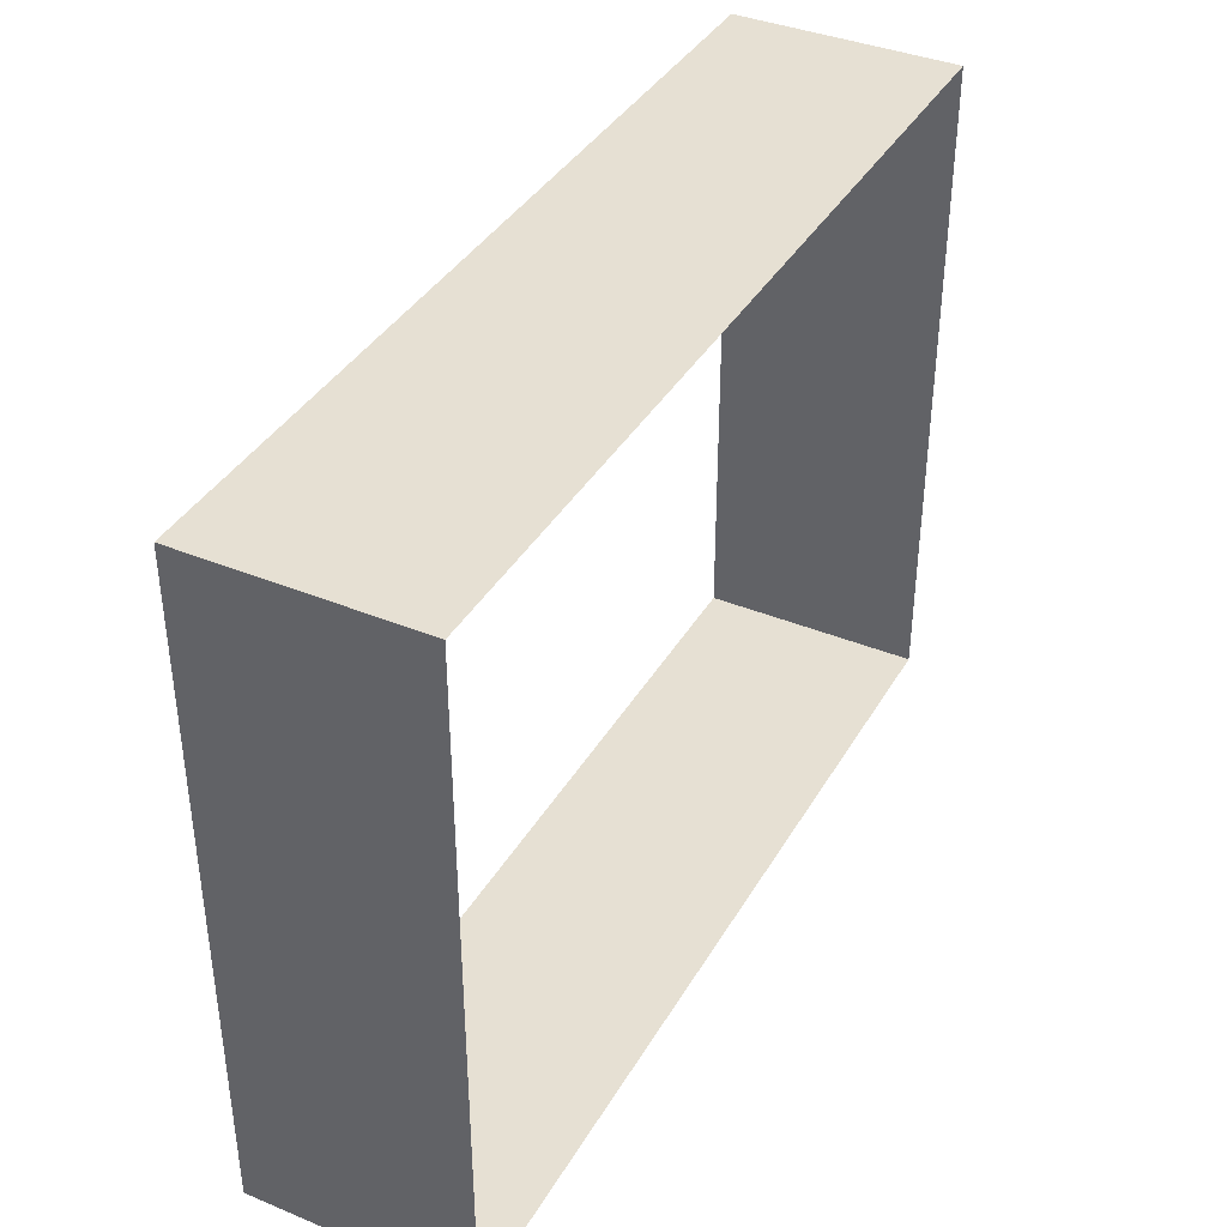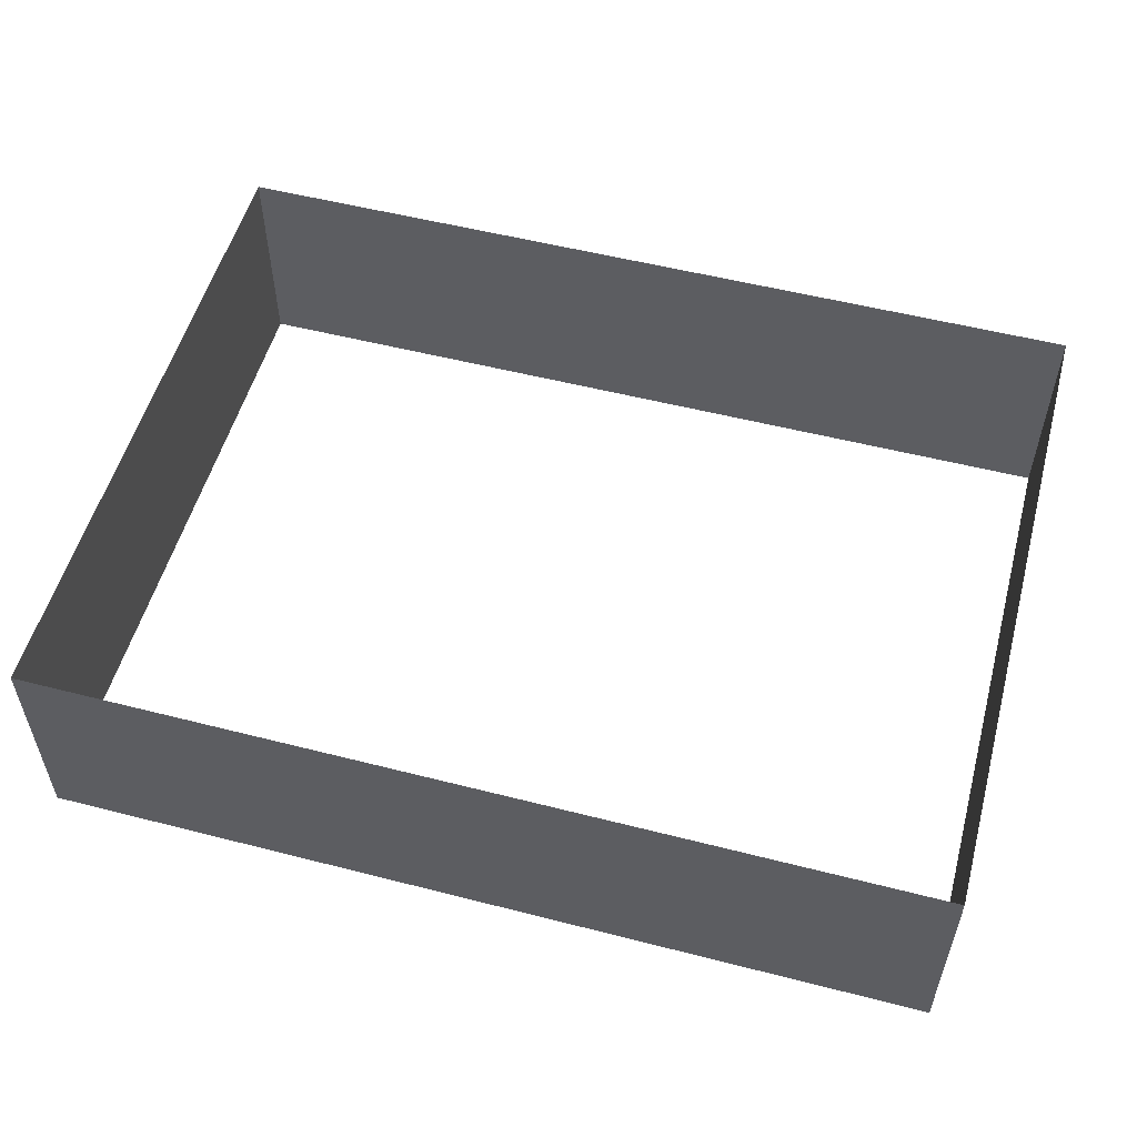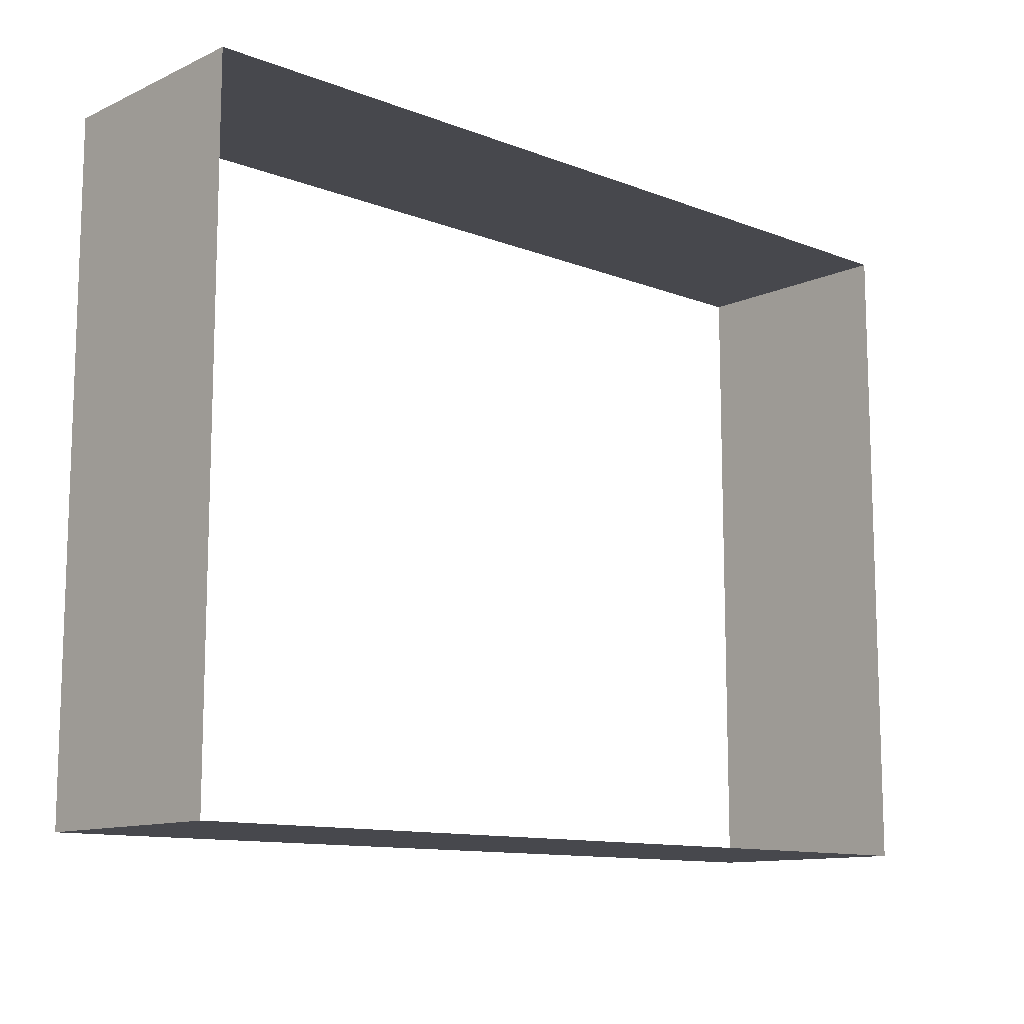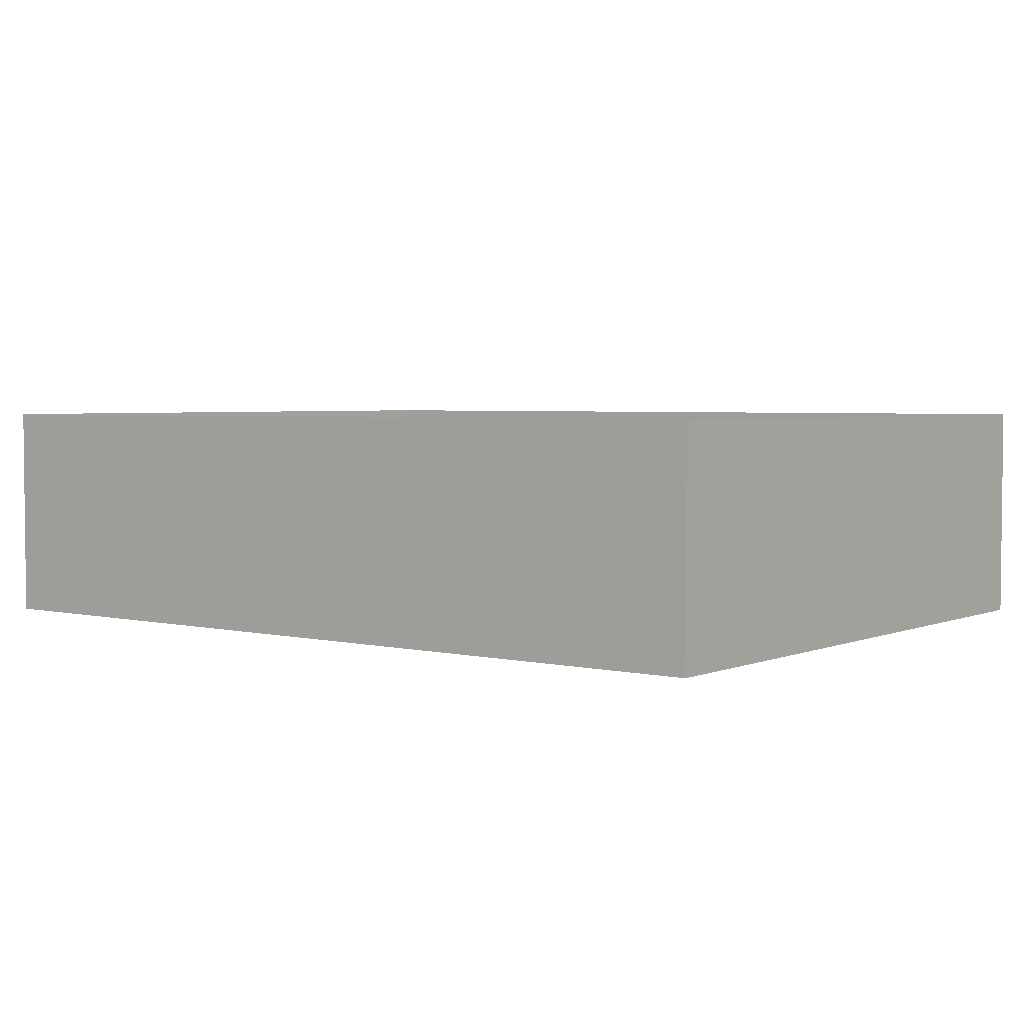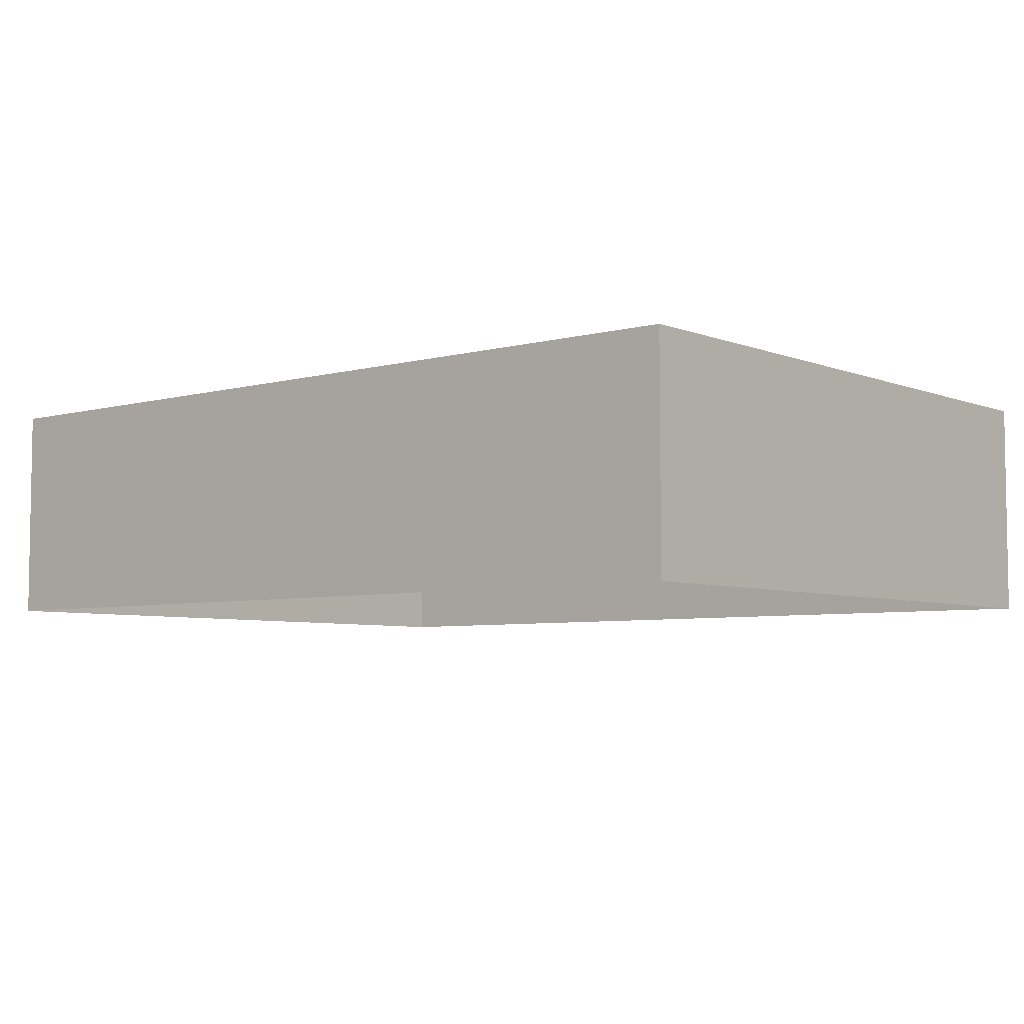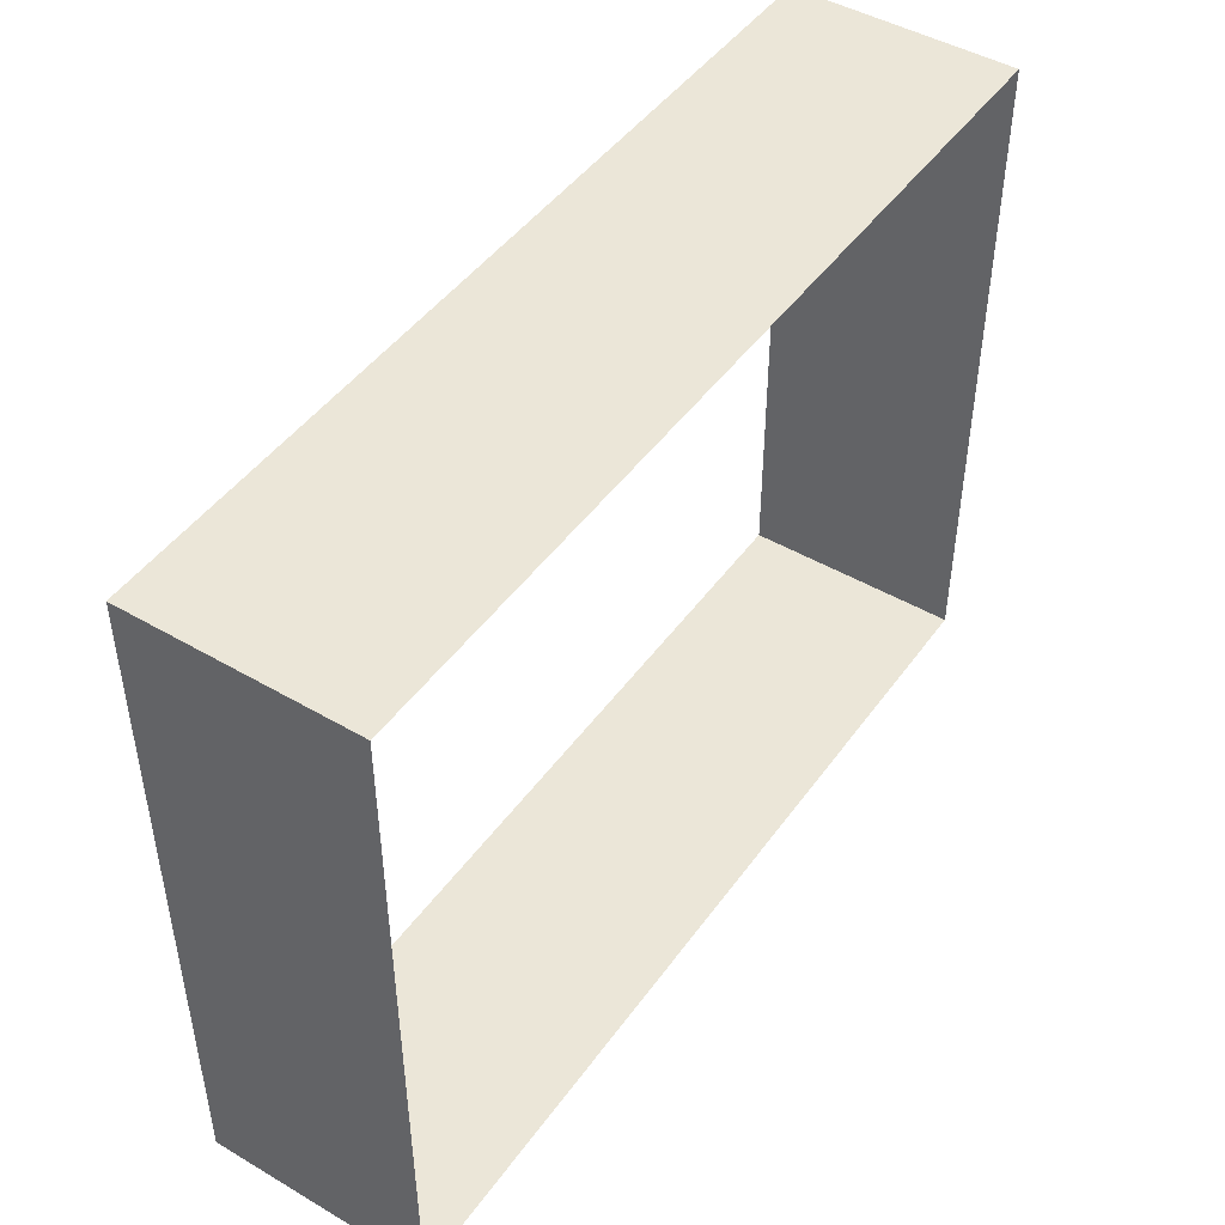
<metadata>
{"format":"obj","ext":"obj","renderer":"f3d","projection":"perspective","resolution":1024,"background":"white","views":[{"elev":38.5,"azim":117.4,"up":"+Y"},{"elev":54.2,"azim":15.2,"up":"+Z"},{"elev":-11.7,"azim":137.3,"up":"+Y"},{"elev":3.5,"azim":37.5,"up":"+Z"},{"elev":-5.5,"azim":-140.1,"up":"+Z"},{"elev":46.3,"azim":-56.3,"up":"+Y"}]}
</metadata>
<code>
g pb_Mesh213868
v -7 -3 0
v -7 -3 -1
v -7 -6 -1
v -7 -6 0
v -3 -3 -1
v -3 -3 0
v -3 -6 0
v -3 -6 -1
v -3 -3 -1
v -7 -3 -1
v -7 -3 0
v -3 -3 0
v -3 -6 0
v -7 -6 0
v -7 -6 -1
v -3 -6 -1
g pb_Mesh213868_0
f 3 2 1
f 4 3 1
f 7 6 5
f 8 7 5
f 11 10 9
f 12 11 9
g pb_Mesh213868_1
f 15 14 13
f 16 15 13

</code>
